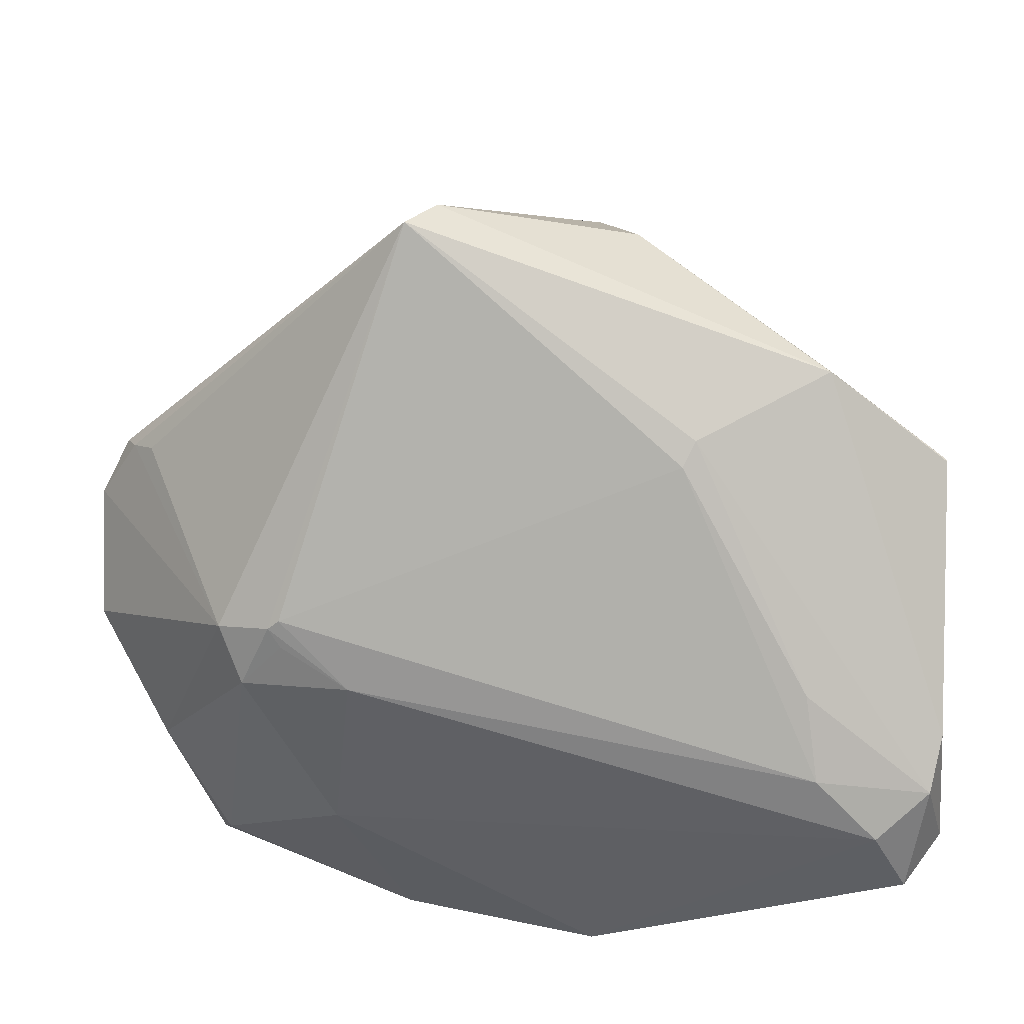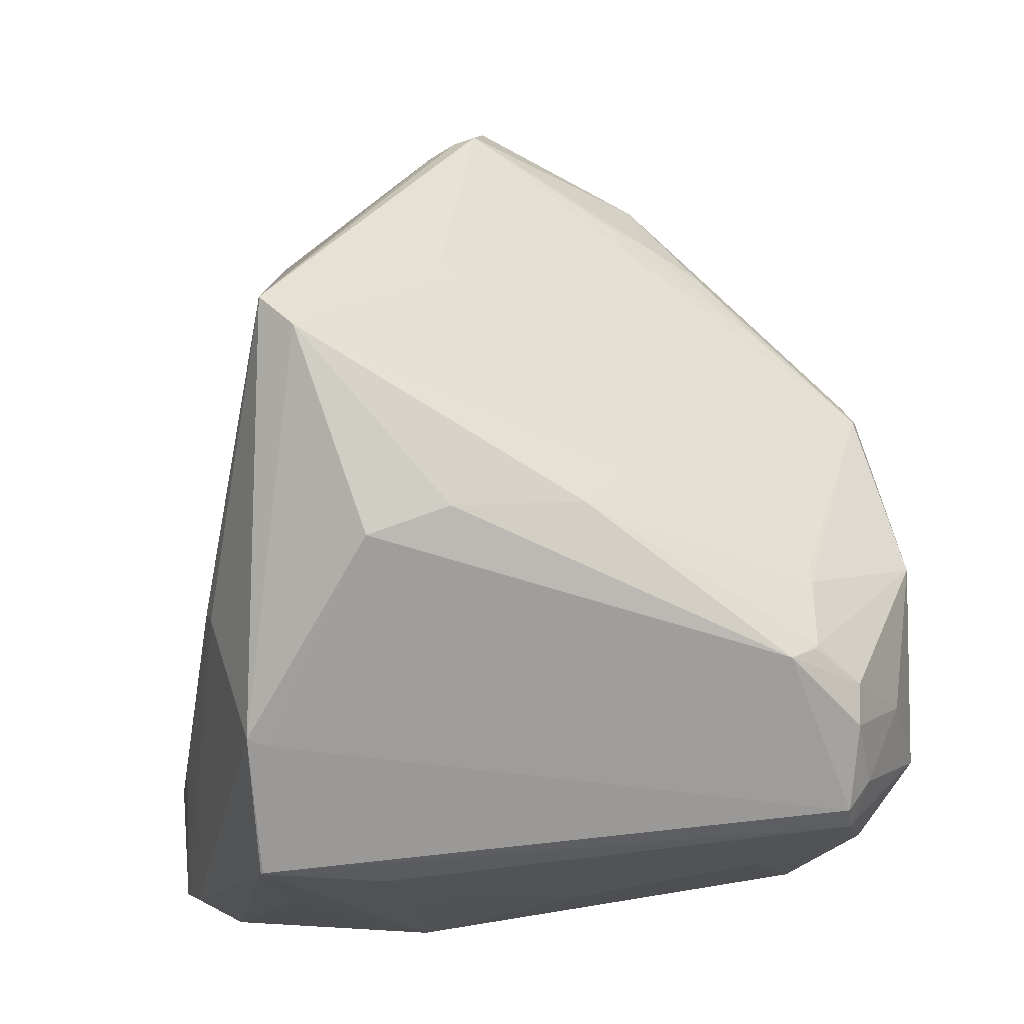
<metadata>
{"format":"obj","ext":"obj","renderer":"f3d","projection":"perspective","resolution":1024,"background":"white","views":[{"elev":34.8,"azim":87.9,"up":"+Y"},{"elev":-16.9,"azim":-163.1,"up":"+Z"}]}
</metadata>
<code>
o
v 259.6 33.18 -9.314
v 262.1 11.43 -5.586
v 253.4 16.86 -13.73
v 262.1 11.43 -5.586
v 256.8 10.48 -6.443
v 253.4 16.86 -13.73
v 262.1 11.43 -5.586
v 255.8 9.704 -5.897
v 256.8 10.48 -6.443
v 256.8 10.48 -6.443
v 255.8 9.704 -5.897
v 253.4 16.86 -13.73
v 259.6 33.18 -9.314
v 263.7 24.85 1.42
v 262.1 11.43 -5.586
v 259.6 33.18 -9.314
v 253.4 16.86 -13.73
v 252.9 42.14 -12.07
v 205 132.5 91.49
v 197.7 132.3 85.07
v 181.2 68.61 151.1
v 182.9 56.99 157.1
v 185.3 70.07 149.3
v 181.2 68.61 151.1
v 205 132.5 91.49
v 181.2 68.61 151.1
v 185.3 70.07 149.3
v 253.4 16.86 -13.73
v 220.6 85.33 -14.53
v 252.9 42.14 -12.07
v 107.9 38.05 -2.543
v 106.8 43.49 -0.1506
v 220 85.56 -14.39
v 97.83 14.92 14.85
v 107.9 38.05 -2.543
v 108 34.79 -2.276
v 255.8 9.704 -5.897
v 246.9 6.215 -3.235
v 253.4 16.86 -13.73
v 107.9 38.05 -2.543
v 108.8 21.6 -1.571
v 108 34.79 -2.276
v 97.83 14.92 14.85
v 108 34.79 -2.276
v 108.8 21.6 -1.571
v 107.9 38.05 -2.543
v 103.1 40.09 6.346
v 106.8 43.49 -0.1506
v 97.83 14.92 14.85
v 103.1 40.09 6.346
v 107.9 38.05 -2.543
v 205 132.5 91.49
v 185.3 70.07 149.3
v 190.2 72.43 145.3
v 97.83 14.92 14.85
v 108.8 21.6 -1.571
v 107.2 2.735 10.27
v 212 -12.55 133.9
v 215.6 17.4 144.3
v 197 35.62 157.9
v 197 35.62 157.9
v 182.9 56.99 157.1
v 186.1 22.88 152.3
v 212 -12.55 133.9
v 197 35.62 157.9
v 186.1 22.88 152.3
v 212 -12.55 133.9
v 216.7 -8.647 132.4
v 215.6 17.4 144.3
v 220.6 85.33 -14.53
v 216.6 104.2 9.263
v 252.9 42.14 -12.07
v 205 132.5 91.49
v 216.6 104.2 9.263
v 197.7 132.3 85.07
v 220.6 85.33 -14.53
v 220 85.56 -14.39
v 216.6 104.2 9.263
v 259.6 33.18 -9.314
v 259.9 36.88 13.42
v 263.7 24.85 1.42
v 103.1 40.09 6.346
v 102.5 52.59 15.62
v 106.8 43.49 -0.1506
v 97.83 14.92 14.85
v 97.52 34.19 22.87
v 103.1 40.09 6.346
v 103.1 40.09 6.346
v 97.52 34.19 22.87
v 102.5 52.59 15.62
v 197 35.62 157.9
v 230.3 56.11 130.3
v 182.9 56.99 157.1
v 182.9 56.99 157.1
v 230.3 56.11 130.3
v 185.3 70.07 149.3
v 185.3 70.07 149.3
v 230.3 56.11 130.3
v 190.2 72.43 145.3
v 205 132.5 91.49
v 190.2 72.43 145.3
v 230.3 56.11 130.3
v 215.6 17.4 144.3
v 230.3 56.11 130.3
v 197 35.62 157.9
v 205 132.5 91.49
v 230.3 56.11 130.3
v 230.4 56.12 130.2
v 106.8 43.49 -0.1506
v 213.2 101.8 8.169
v 220 85.56 -14.39
v 220 85.56 -14.39
v 213.2 101.8 8.169
v 216.6 104.2 9.263
v 97.52 34.19 22.87
v 101.9 54.28 23.95
v 102.5 52.59 15.62
v 107.9 38.05 -2.543
v 128.8 0.5023 -5.907
v 108.8 21.6 -1.571
v 108.8 21.6 -1.571
v 128.8 0.5023 -5.907
v 107.2 2.735 10.27
v 97.83 14.92 14.85
v 94.41 31.71 53.71
v 97.52 34.19 22.87
v 97.52 34.19 22.87
v 94.41 31.71 53.71
v 101.9 54.28 23.95
v 253.4 16.86 -13.73
v 225.6 54.79 -15.44
v 220.6 85.33 -14.53
v 212 -12.55 133.9
v 186.1 22.88 152.3
v 178 -35.66 110.9
v 216.7 -8.647 132.4
v 235.3 45.5 126.1
v 215.6 17.4 144.3
v 215.6 17.4 144.3
v 235.3 45.5 126.1
v 230.3 56.11 130.3
v 230.3 56.11 130.3
v 235.3 45.5 126.1
v 230.4 56.12 130.2
v 182.9 56.99 157.1
v 181.2 68.61 151.1
v 153.8 36.52 142.4
v 182.9 56.99 157.1
v 153.8 36.52 142.4
v 186.1 22.88 152.3
v 97.83 14.92 14.85
v 107.2 2.735 10.27
v 120.3 -18.65 28.92
v 97.83 14.92 14.85
v 120.3 -18.65 28.92
v 102.1 7.696 31.45
v 259.6 33.18 -9.314
v 252.4 52.4 15.34
v 259.9 36.88 13.42
v 205 132.5 91.49
v 230.4 56.12 130.2
v 235.3 58.81 120.2
v 235.3 45.5 126.1
v 235.3 58.81 120.2
v 230.4 56.12 130.2
v 212 -12.55 133.9
v 178 -35.66 110.9
v 181.2 -38.17 103.7
v 216.6 104.2 9.263
v 186.7 118.8 44.94
v 197.7 132.3 85.07
v 213.2 101.8 8.169
v 186.7 118.8 44.94
v 216.6 104.2 9.263
v 97.83 14.92 14.85
v 102.1 7.696 31.45
v 102.2 7.6 46.05
v 97.83 14.92 14.85
v 102.2 7.6 46.05
v 94.41 31.71 53.71
v 120.3 -18.65 28.92
v 102.2 7.6 46.05
v 102.1 7.696 31.45
v 205 132.5 91.49
v 235.3 58.81 120.2
v 235.4 60.71 118
v 125.7 -24.37 31.72
v 124.6 -24.58 37.44
v 120.3 -18.65 28.92
v 120.3 -18.65 28.92
v 124.6 -24.58 37.44
v 102.2 7.6 46.05
v 178 -35.66 110.9
v 179.6 -38.26 101.9
v 181.2 -38.17 103.7
v 102.2 7.6 46.05
v 99.18 19.13 60.34
v 94.41 31.71 53.71
v 128.8 0.5023 -5.907
v 135.8 -22.66 16.19
v 107.2 2.735 10.27
v 107.2 2.735 10.27
v 135.8 -22.66 16.19
v 120.3 -18.65 28.92
v 125.7 -24.37 31.72
v 120.3 -18.65 28.92
v 135.8 -22.66 16.19
v 235.3 45.5 126.1
v 236.5 55.05 117.9
v 235.3 58.81 120.2
v 99.18 19.13 60.34
v 106.2 21.32 91.83
v 94.41 31.71 53.71
v 94.41 31.71 53.71
v 108.7 63.45 30.51
v 101.9 54.28 23.95
v 101.9 54.28 23.95
v 108.7 63.45 30.51
v 109 63.82 29.7
v 106.2 21.32 91.83
v 106 24.66 90.82
v 94.41 31.71 53.71
v 106.4 23.11 91.95
v 106 24.66 90.82
v 106.2 21.32 91.83
v 263.7 24.85 1.42
v 242.4 -19.62 55.42
v 262.1 11.43 -5.586
v 262.1 11.43 -5.586
v 242.4 -19.62 55.42
v 242.4 -19.68 55.35
v 106.4 23.11 91.95
v 106.2 21.32 91.83
v 109 20.83 95.55
v 153.8 36.52 142.4
v 106.4 23.11 91.95
v 109 20.83 95.55
v 153.8 36.52 142.4
v 109 20.83 95.55
v 109.3 20.45 95.88
v 106.2 21.32 91.83
v 109.3 20.45 95.88
v 109 20.83 95.55
v 186.1 22.88 152.3
v 171.9 -22.53 118.1
v 178 -35.66 110.9
v 99.18 19.13 60.34
v 107.6 14.38 88.24
v 106.2 21.32 91.83
v 106.8 43.49 -0.1506
v 113.2 68.75 26.96
v 213.2 101.8 8.169
v 213.2 101.8 8.169
v 113.2 68.75 26.96
v 186.7 118.8 44.94
v 108.7 63.45 30.51
v 113.2 68.75 26.96
v 109 63.82 29.7
v 102.5 52.59 15.62
v 113.2 68.75 26.96
v 106.8 43.49 -0.1506
v 101.9 54.28 23.95
v 113.2 68.75 26.96
v 102.5 52.59 15.62
v 101.9 54.28 23.95
v 109 63.82 29.7
v 113.2 68.75 26.96
v 107.9 38.05 -2.543
v 131.1 23.33 -7.016
v 128.8 0.5023 -5.907
v 212 -12.55 133.9
v 224.5 -24.6 93.7
v 216.7 -8.647 132.4
v 212 -12.55 133.9
v 181.2 -38.17 103.7
v 224.5 -24.6 93.7
v 242.4 -19.62 55.42
v 224.5 -24.6 93.7
v 242.4 -19.68 55.35
v 124.6 -24.58 37.44
v 125.3 -21.36 77.76
v 102.2 7.6 46.05
v 136.4 -29.32 83.18
v 125.3 -21.36 77.76
v 124.6 -24.58 37.44
v 102.2 7.6 46.05
v 113.9 -2.217 84.84
v 99.18 19.13 60.34
v 99.18 19.13 60.34
v 113.9 -2.217 84.84
v 107.6 14.38 88.24
v 106.2 21.32 91.83
v 113.9 -2.217 84.84
v 109.3 20.45 95.88
v 107.6 14.38 88.24
v 113.9 -2.217 84.84
v 106.2 21.32 91.83
v 125.3 -21.36 77.76
v 113.9 -2.217 84.84
v 102.2 7.6 46.05
v 225.6 54.79 -15.44
v 208.4 16.72 -17.94
v 220.6 85.33 -14.53
v 253.4 16.86 -13.73
v 208.4 16.72 -17.94
v 225.6 54.79 -15.44
v 208.4 16.67 -17.93
v 208.4 16.72 -17.94
v 253.4 16.86 -13.73
v 128.8 0.5023 -5.907
v 208.4 16.72 -17.94
v 208.4 16.67 -17.93
v 259.6 33.18 -9.314
v 252.9 42.14 -12.07
v 228.5 96.62 36.42
v 216.6 104.2 9.263
v 228.5 96.62 36.42
v 252.9 42.14 -12.07
v 259.6 33.18 -9.314
v 228.5 96.62 36.42
v 252.4 52.4 15.34
v 205 132.5 91.49
v 228.5 96.62 36.42
v 216.6 104.2 9.263
v 136.4 -29.32 83.18
v 126.8 -21.32 80.23
v 125.3 -21.36 77.76
v 113.9 -2.217 84.84
v 126.8 -21.32 80.23
v 136.4 -29.32 83.18
v 125.3 -21.36 77.76
v 126.8 -21.32 80.23
v 113.9 -2.217 84.84
v 178 -35.66 110.9
v 151.3 -32.24 93.21
v 179.6 -38.26 101.9
v 179.6 -38.26 101.9
v 151.3 -32.24 93.21
v 136.4 -29.32 83.18
v 171.9 -22.53 118.1
v 151.3 -32.24 93.21
v 178 -35.66 110.9
v 107.9 38.05 -2.543
v 220 85.56 -14.39
v 199.4 68.78 -14.48
v 220.6 85.33 -14.53
v 199.4 68.78 -14.48
v 220 85.56 -14.39
v 107.9 38.05 -2.543
v 199.4 68.78 -14.48
v 131.1 23.33 -7.016
v 208.4 16.72 -17.94
v 199.4 68.78 -14.48
v 220.6 85.33 -14.53
v 197.7 132.3 85.07
v 179.6 95.47 111
v 181.2 68.61 151.1
v 252.4 52.4 15.34
v 231.4 92.46 39.1
v 259.9 36.88 13.42
v 205 132.5 91.49
v 235.4 60.71 118
v 231.4 92.46 39.1
v 235.4 60.71 118
v 259.9 36.88 13.42
v 231.4 92.46 39.1
v 228.5 96.62 36.42
v 231.4 92.46 39.1
v 252.4 52.4 15.34
v 205 132.5 91.49
v 231.4 92.46 39.1
v 228.5 96.62 36.42
v 186.7 118.8 44.94
v 171.2 113.2 51.24
v 197.7 132.3 85.07
v 113.2 68.75 26.96
v 171.2 113.2 51.24
v 186.7 118.8 44.94
v 113.9 -2.217 84.84
v 162 -23.75 109.2
v 171.9 -22.53 118.1
v 151.3 -32.24 93.21
v 162 -23.75 109.2
v 136.4 -29.32 83.18
v 171.9 -22.53 118.1
v 162 -23.75 109.2
v 151.3 -32.24 93.21
v 125.7 -24.37 31.72
v 135.8 -22.66 16.19
v 147.5 -28.93 24.83
v 153.8 36.52 142.4
v 167 0.3696 129.4
v 186.1 22.88 152.3
v 186.1 22.88 152.3
v 167 0.3696 129.4
v 171.9 -22.53 118.1
v 113.9 -2.217 84.84
v 171.9 -22.53 118.1
v 167 0.3696 129.4
v 263.7 24.85 1.42
v 237.3 11.7 108.3
v 242.4 -19.62 55.42
v 216.7 -8.647 132.4
v 237.3 11.7 108.3
v 235.3 45.5 126.1
v 224.5 -24.6 93.7
v 237.3 11.7 108.3
v 216.7 -8.647 132.4
v 242.4 -19.62 55.42
v 237.3 11.7 108.3
v 224.5 -24.6 93.7
v 113.9 -2.217 84.84
v 136.4 -29.32 83.18
v 134.1 -21.15 87.86
v 113.9 -2.217 84.84
v 134.1 -21.15 87.86
v 162 -23.75 109.2
v 162 -23.75 109.2
v 134.1 -21.15 87.86
v 136.4 -29.32 83.18
v 125.7 -24.37 31.72
v 147.5 -28.93 24.83
v 147.9 -29.22 25.52
v 181.2 68.61 151.1
v 148.2 45.22 130.4
v 153.8 36.52 142.4
v 154 50.8 132.8
v 148.2 45.22 130.4
v 181.2 68.61 151.1
v 208.4 16.67 -17.93
v 253.4 16.86 -13.73
v 146.6 -14.15 7.421
v 128.8 0.5023 -5.907
v 146.6 -14.15 7.421
v 135.8 -22.66 16.19
v 106.4 23.11 91.95
v 137.8 37.14 123.8
v 106 24.66 90.82
v 153.8 36.52 142.4
v 137.8 37.14 123.8
v 106.4 23.11 91.95
v 148.2 45.22 130.4
v 137.8 37.14 123.8
v 153.8 36.52 142.4
v 259.9 36.88 13.42
v 241 47.6 104.8
v 263.7 24.85 1.42
v 235.3 45.5 126.1
v 241 47.6 104.8
v 236.5 55.05 117.9
v 235.4 60.71 118
v 241 47.6 104.8
v 259.9 36.88 13.42
v 235.3 58.81 120.2
v 241 47.6 104.8
v 235.4 60.71 118
v 236.5 55.05 117.9
v 241 47.6 104.8
v 235.3 58.81 120.2
v 263.7 24.85 1.42
v 241 47.6 104.8
v 237.3 11.7 108.3
v 237.3 11.7 108.3
v 241 47.6 104.8
v 235.3 45.5 126.1
v 94.41 31.71 53.71
v 110.2 59.55 44.95
v 108.7 63.45 30.51
v 106 24.66 90.82
v 110.2 59.55 44.95
v 94.41 31.71 53.71
v 136.4 -29.32 83.18
v 124.6 -24.58 37.44
v 140.3 -29.42 55.73
v 208.4 16.72 -17.94
v 200.3 46.97 -15.77
v 199.4 68.78 -14.48
v 128.8 0.5023 -5.907
v 208.4 16.67 -17.93
v 151.2 -5.655 0.02961
v 208.4 16.67 -17.93
v 146.6 -14.15 7.421
v 151.2 -5.655 0.02961
v 128.8 0.5023 -5.907
v 151.2 -5.655 0.02961
v 146.6 -14.15 7.421
v 106 24.66 90.82
v 111.1 59.45 47.03
v 110.2 59.55 44.95
v 197.7 132.3 85.07
v 175 92.75 107.4
v 179.6 95.47 111
v 262.1 11.43 -5.586
v 242.4 -19.68 55.35
v 212.8 -29.2 33.66
v 154 50.8 132.8
v 125.7 34.04 110
v 148.2 45.22 130.4
v 137.8 37.14 123.8
v 125.7 34.04 110
v 106 24.66 90.82
v 148.2 45.22 130.4
v 125.7 34.04 110
v 137.8 37.14 123.8
v 179.6 95.47 111
v 151.2 52.82 126.3
v 181.2 68.61 151.1
v 154 50.8 132.8
v 181.2 68.61 151.1
v 151.2 52.82 126.3
v 175 92.75 107.4
v 151.2 52.82 126.3
v 179.6 95.47 111
v 154 50.8 132.8
v 151.2 52.82 126.3
v 125.7 34.04 110
v 106 24.66 90.82
v 151.2 52.82 126.3
v 175 92.75 107.4
v 125.7 34.04 110
v 151.2 52.82 126.3
v 106 24.66 90.82
v 153.8 36.52 142.4
v 109.3 20.45 95.88
v 128.4 18.21 109.9
v 113.9 -2.217 84.84
v 128.4 18.21 109.9
v 109.3 20.45 95.88
v 153.8 36.52 142.4
v 128.4 18.21 109.9
v 167 0.3696 129.4
v 113.9 -2.217 84.84
v 167 0.3696 129.4
v 128.4 18.21 109.9
v 246.9 6.215 -3.235
v 216.6 -20.99 22.06
v 253.4 16.86 -13.73
v 253.4 16.86 -13.73
v 216.6 -20.99 22.06
v 146.6 -14.15 7.421
v 135.8 -22.66 16.19
v 216.6 -20.99 22.06
v 147.5 -28.93 24.83
v 146.6 -14.15 7.421
v 216.6 -20.99 22.06
v 135.8 -22.66 16.19
v 262.1 11.43 -5.586
v 216.6 -20.99 22.06
v 255.8 9.704 -5.897
v 262.1 11.43 -5.586
v 212.8 -29.2 33.66
v 216.6 -20.99 22.06
v 255.8 9.704 -5.897
v 216.6 -20.99 22.06
v 246.9 6.215 -3.235
v 147.5 -28.93 24.83
v 216.6 -20.99 22.06
v 212.8 -29.2 33.66
v 181.2 -38.17 103.7
v 195.7 -36.84 75.39
v 224.5 -24.6 93.7
v 224.5 -24.6 93.7
v 195.7 -36.84 75.39
v 242.4 -19.68 55.35
v 179.6 -38.26 101.9
v 136.4 -29.32 83.18
v 188.4 -39.43 66.92
v 179.6 -38.26 101.9
v 188.4 -39.43 66.92
v 181.2 -38.17 103.7
v 181.2 -38.17 103.7
v 188.4 -39.43 66.92
v 195.7 -36.84 75.39
v 242.4 -19.68 55.35
v 188.4 -39.43 66.92
v 212.8 -29.2 33.66
v 195.7 -36.84 75.39
v 188.4 -39.43 66.92
v 242.4 -19.68 55.35
v 125.7 -24.37 31.72
v 161.3 -33.28 33.84
v 124.6 -24.58 37.44
v 125.7 -24.37 31.72
v 147.9 -29.22 25.52
v 161.3 -33.28 33.84
v 124.6 -24.58 37.44
v 161.3 -33.28 33.84
v 140.3 -29.42 55.73
v 147.5 -28.93 24.83
v 161.3 -33.28 33.84
v 147.9 -29.22 25.52
v 147.5 -28.93 24.83
v 212.8 -29.2 33.66
v 161.3 -33.28 33.84
v 136.4 -29.32 83.18
v 140.3 -29.42 55.73
v 161.3 -33.28 33.84
v 136.4 -29.32 83.18
v 161.3 -33.28 33.84
v 188.4 -39.43 66.92
v 188.4 -39.43 66.92
v 161.3 -33.28 33.84
v 212.8 -29.2 33.66
v 131.1 23.33 -7.016
v 170.4 25.51 -12.79
v 128.8 0.5023 -5.907
v 128.8 0.5023 -5.907
v 170.4 25.51 -12.79
v 208.4 16.72 -17.94
v 208.4 16.72 -17.94
v 170.4 25.51 -12.79
v 200.3 46.97 -15.77
v 199.4 68.78 -14.48
v 170.4 25.51 -12.79
v 131.1 23.33 -7.016
v 200.3 46.97 -15.77
v 170.4 25.51 -12.79
v 199.4 68.78 -14.48
v 108.7 63.45 30.51
v 148.6 96.37 54.93
v 113.2 68.75 26.96
v 171.2 113.2 51.24
v 148.6 96.37 54.93
v 197.7 132.3 85.07
v 113.2 68.75 26.96
v 148.6 96.37 54.93
v 171.2 113.2 51.24
v 110.2 59.55 44.95
v 148.6 96.37 54.93
v 108.7 63.45 30.51
v 111.1 59.45 47.03
v 148.6 96.37 54.93
v 110.2 59.55 44.95
v 106 24.66 90.82
v 142.1 83.47 64.48
v 111.1 59.45 47.03
v 106 24.66 90.82
v 175 92.75 107.4
v 142.1 83.47 64.48
v 197.7 132.3 85.07
v 142.1 83.47 64.48
v 175 92.75 107.4
v 148.6 96.37 54.93
v 142.1 83.47 64.48
v 197.7 132.3 85.07
v 111.1 59.45 47.03
v 142.1 83.47 64.48
v 148.6 96.37 54.93
f 1 2 3
f 4 5 6
f 7 8 9
f 10 11 12
f 13 14 15
f 16 17 18
f 19 20 21
f 22 23 24
f 25 26 27
f 28 29 30
f 31 32 33
f 34 35 36
f 37 38 39
f 40 41 42
f 43 44 45
f 46 47 48
f 49 50 51
f 52 53 54
f 55 56 57
f 58 59 60
f 61 62 63
f 64 65 66
f 67 68 69
f 70 71 72
f 73 74 75
f 76 77 78
f 79 80 81
f 82 83 84
f 85 86 87
f 88 89 90
f 91 92 93
f 94 95 96
f 97 98 99
f 100 101 102
f 103 104 105
f 106 107 108
f 109 110 111
f 112 113 114
f 115 116 117
f 118 119 120
f 121 122 123
f 124 125 126
f 127 128 129
f 130 131 132
f 133 134 135
f 136 137 138
f 139 140 141
f 142 143 144
f 145 146 147
f 148 149 150
f 151 152 153
f 154 155 156
f 157 158 159
f 160 161 162
f 163 164 165
f 166 167 168
f 169 170 171
f 172 173 174
f 175 176 177
f 178 179 180
f 181 182 183
f 184 185 186
f 187 188 189
f 190 191 192
f 193 194 195
f 196 197 198
f 199 200 201
f 202 203 204
f 205 206 207
f 208 209 210
f 211 212 213
f 214 215 216
f 217 218 219
f 220 221 222
f 223 224 225
f 226 227 228
f 229 230 231
f 232 233 234
f 235 236 237
f 238 239 240
f 241 242 243
f 244 245 246
f 247 248 249
f 250 251 252
f 253 254 255
f 256 257 258
f 259 260 261
f 262 263 264
f 265 266 267
f 268 269 270
f 271 272 273
f 274 275 276
f 277 278 279
f 280 281 282
f 283 284 285
f 286 287 288
f 289 290 291
f 292 293 294
f 295 296 297
f 298 299 300
f 301 302 303
f 304 305 306
f 307 308 309
f 310 311 312
f 313 314 315
f 316 317 318
f 319 320 321
f 322 323 324
f 325 326 327
f 328 329 330
f 331 332 333
f 334 335 336
f 337 338 339
f 340 341 342
f 343 344 345
f 346 347 348
f 349 350 351
f 352 353 354
f 355 356 357
f 358 359 360
f 361 362 363
f 364 365 366
f 367 368 369
f 370 371 372
f 373 374 375
f 376 377 378
f 379 380 381
f 382 383 384
f 385 386 387
f 388 389 390
f 391 392 393
f 394 395 396
f 397 398 399
f 400 401 402
f 403 404 405
f 406 407 408
f 409 410 411
f 412 413 414
f 415 416 417
f 418 419 420
f 421 422 423
f 424 425 426
f 427 428 429
f 430 431 432
f 433 434 435
f 436 437 438
f 439 440 441
f 442 443 444
f 445 446 447
f 448 449 450
f 451 452 453
f 454 455 456
f 457 458 459
f 460 461 462
f 463 464 465
f 466 467 468
f 469 470 471
f 472 473 474
f 475 476 477
f 478 479 480
f 481 482 483
f 484 485 486
f 487 488 489
f 490 491 492
f 493 494 495
f 496 497 498
f 499 500 501
f 502 503 504
f 505 506 507
f 508 509 510
f 511 512 513
f 514 515 516
f 517 518 519
f 520 521 522
f 523 524 525
f 526 527 528
f 529 530 531
f 532 533 534
f 535 536 537
f 538 539 540
f 541 542 543
f 544 545 546
f 547 548 549
f 550 551 552
f 553 554 555
f 556 557 558
f 559 560 561
f 562 563 564
f 565 566 567
f 568 569 570
f 571 572 573
f 574 575 576
f 577 578 579
f 580 581 582
f 583 584 585
f 586 587 588
f 589 590 591
f 592 593 594
f 595 596 597
f 598 599 600
f 601 602 603
f 604 605 606
f 607 608 609
f 610 611 612
f 613 614 615
f 616 617 618
f 619 620 621
f 622 623 624
f 625 626 627
f 628 629 630
f 631 632 633
f 634 635 636
f 637 638 639
f 640 641 642
f 643 644 645
f 646 647 648

</code>
